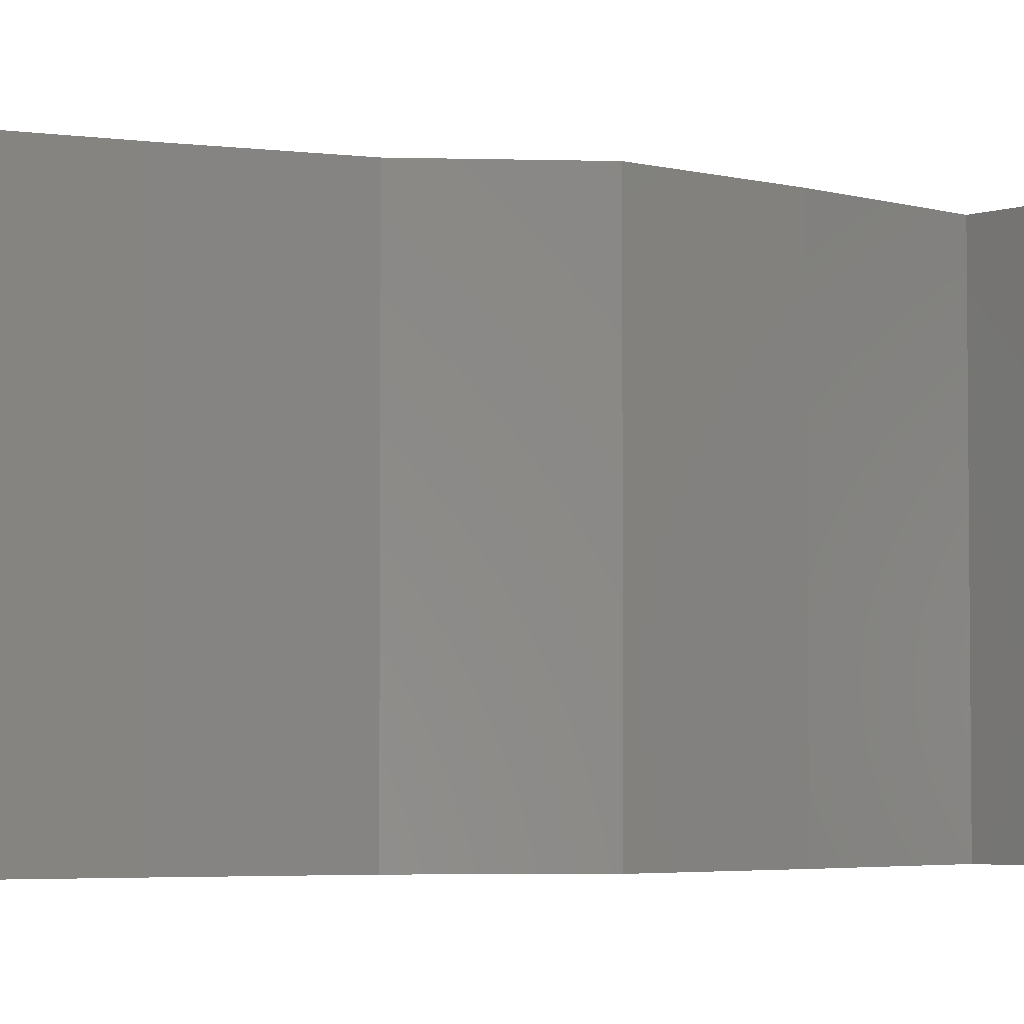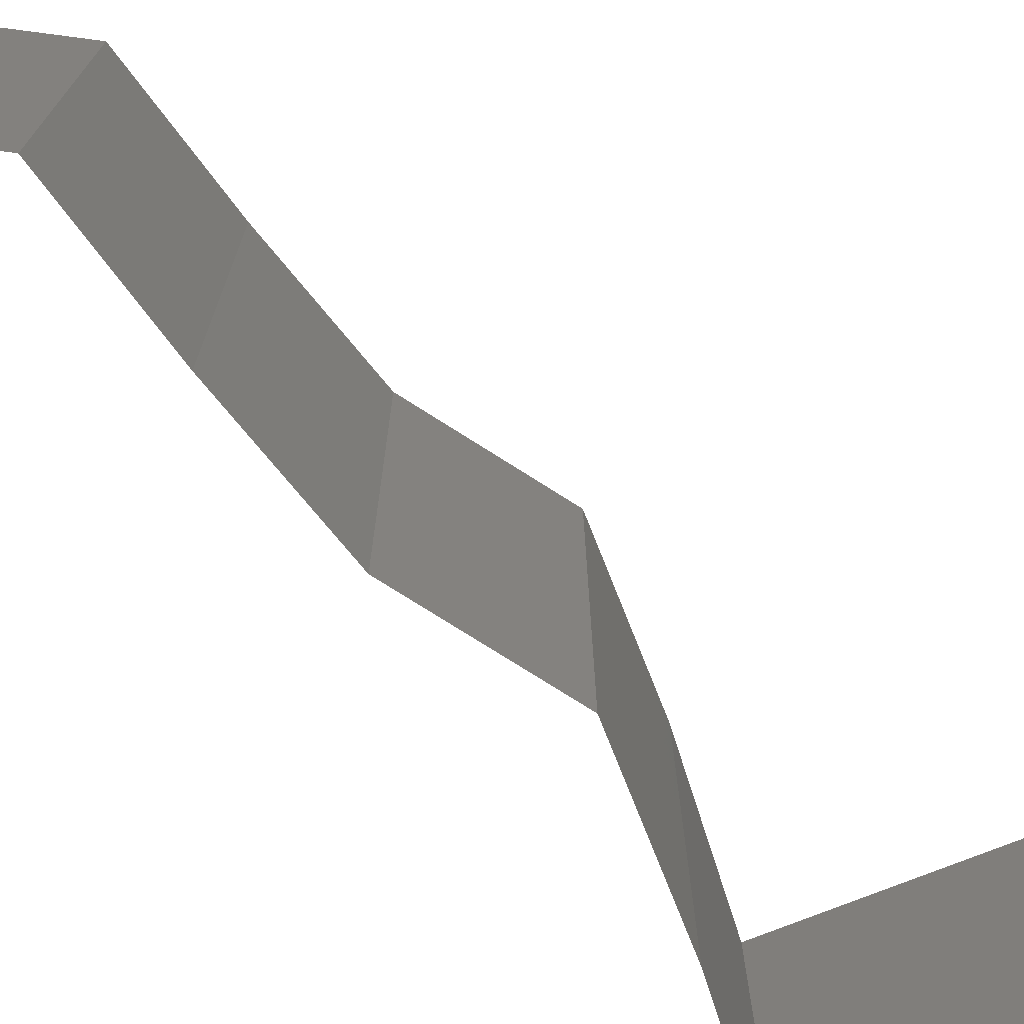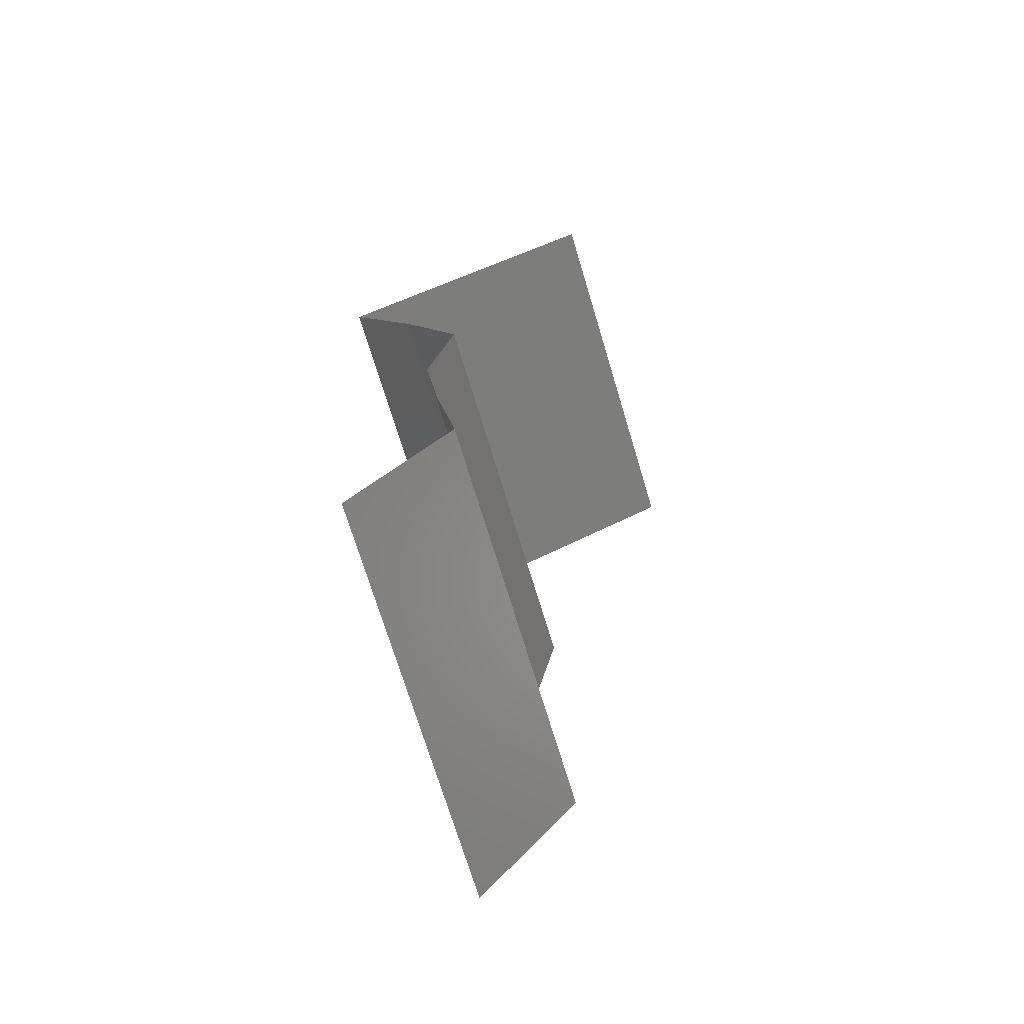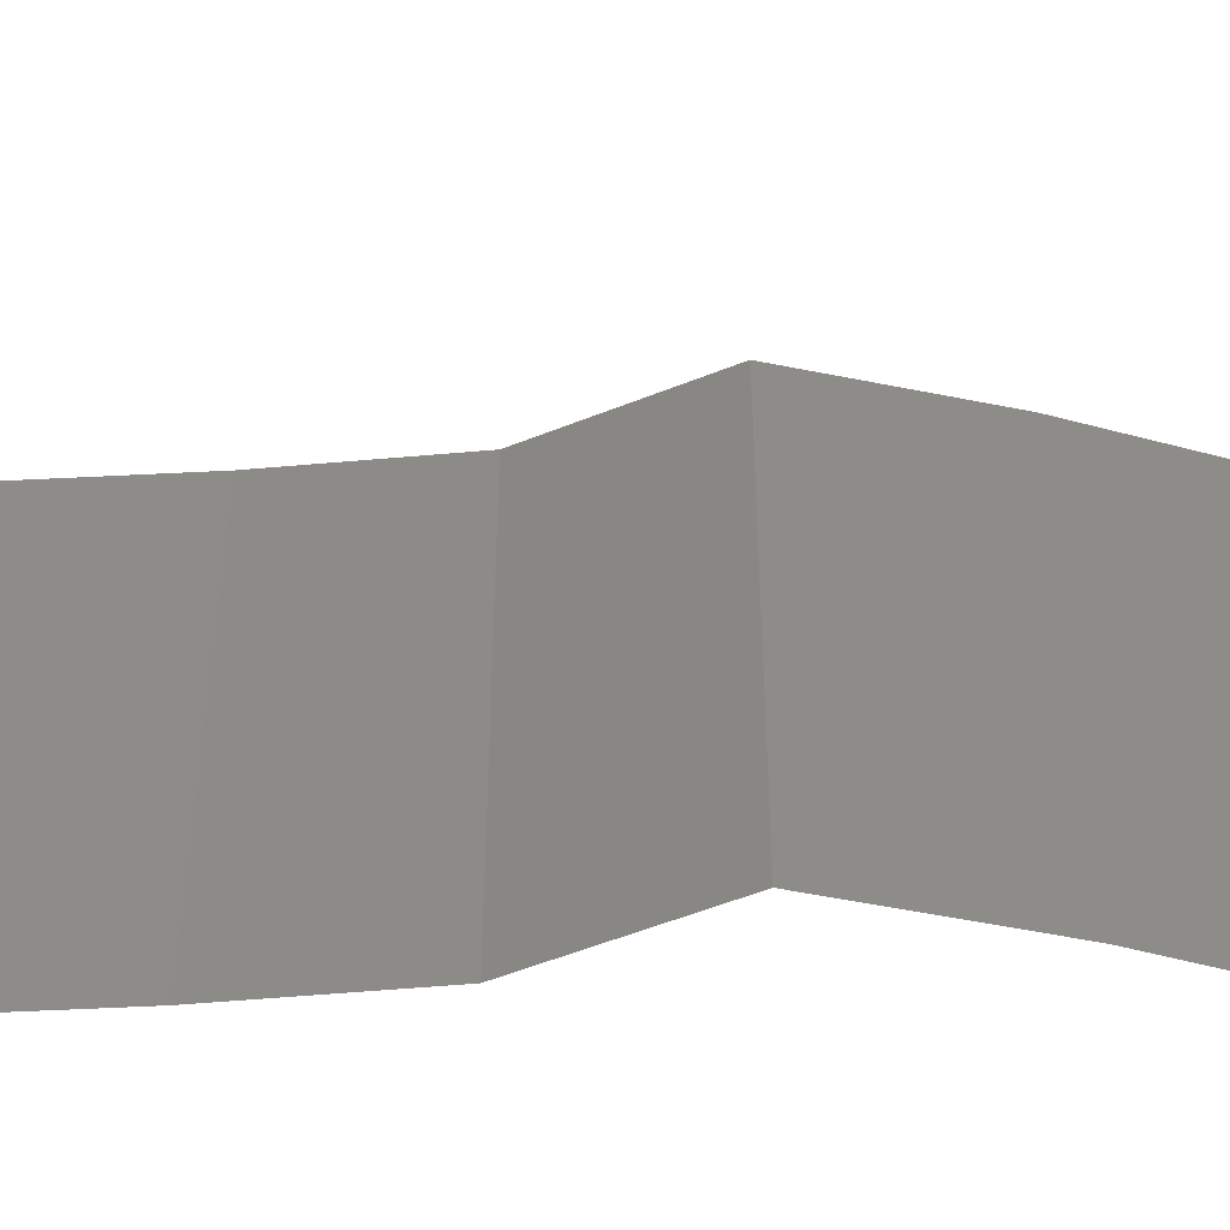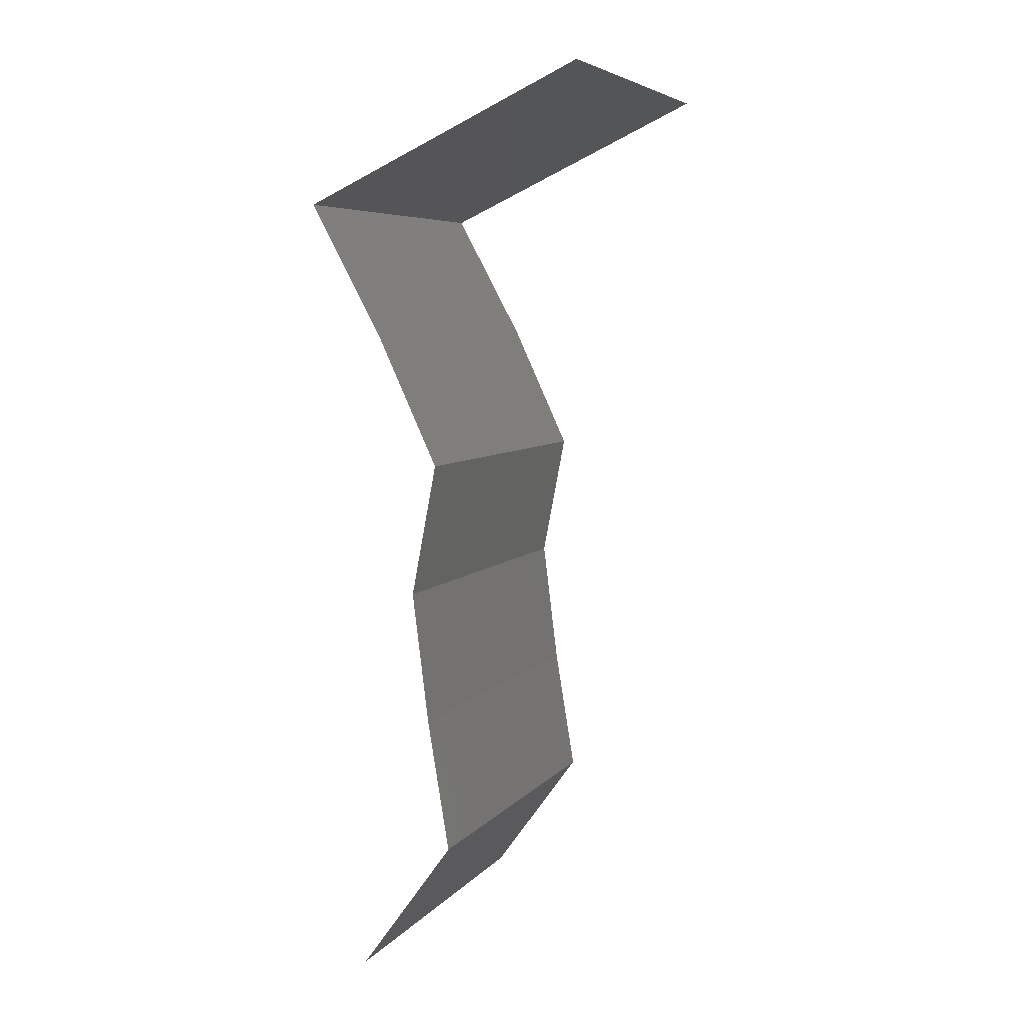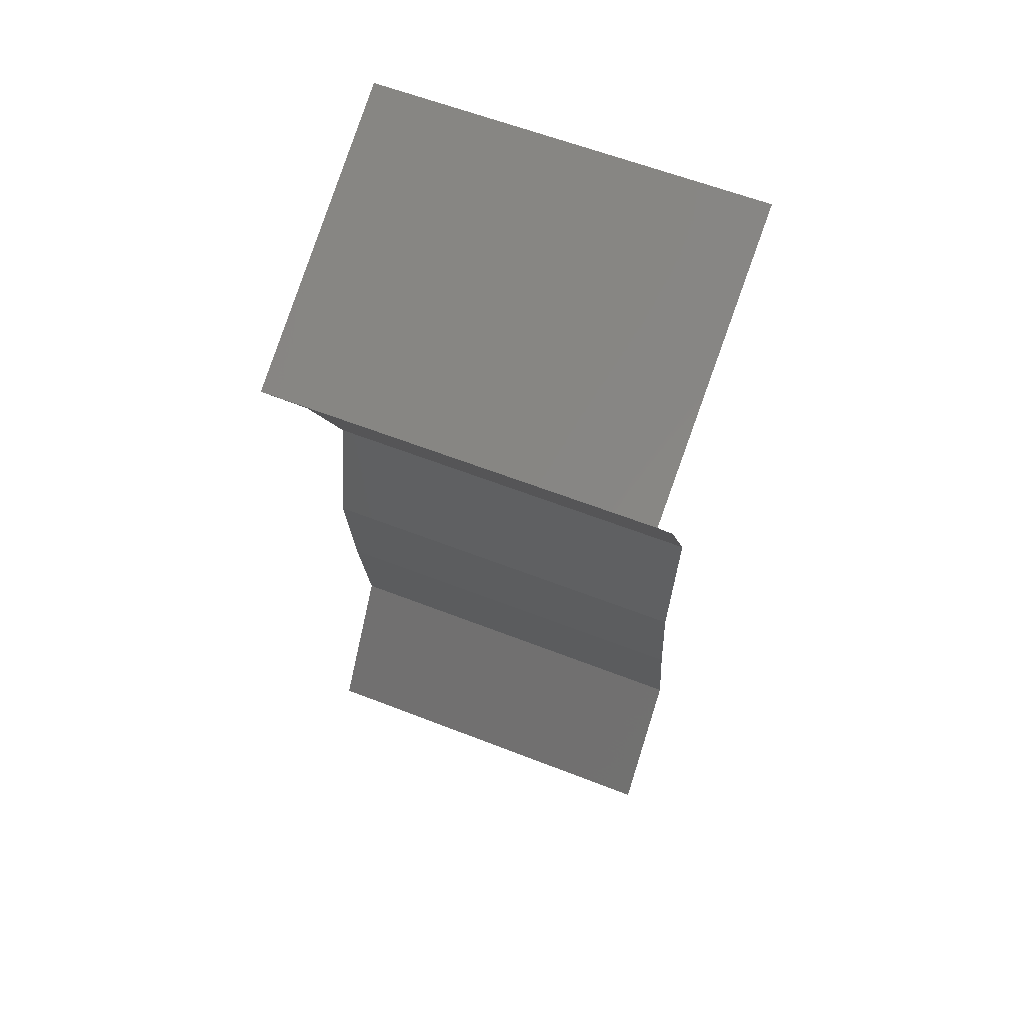
<metadata>
{"format":"stl","ext":"stl","renderer":"f3d","projection":"perspective","resolution":1024,"background":"white","views":[{"elev":-3.9,"azim":73.9,"up":"+Z"},{"elev":-75.0,"azim":46.6,"up":"+Z"},{"elev":-71.4,"azim":16.8,"up":"+Y"},{"elev":-52.8,"azim":102.6,"up":"+Z"},{"elev":6.2,"azim":20.9,"up":"+Y"},{"elev":60.3,"azim":-68.2,"up":"+Y"}]}
</metadata>
<code>
# stl→obj: 41 verts, 60 faces
v 0.02658 0.0501 0
v 0.01941 0.04676 0
v 0.02676 0.05018 0.007968
v 0.03374 0.05344 0
v 0.01941 0.04676 0.01
v 0.03374 0.05344 0.01
v 0.03374 0.05344 0.02
v 0.02902 0.05124 0.01438
v 0.01941 0.04676 0.02
v 0.02423 0.04901 0.01447
v 0.02658 0.0501 0.02
v 0.02307 0.04008 0
v 0.02307 0.04008 0.01
v 0.02124 0.04342 0.005
v 0.02124 0.04342 0.015
v 0.02307 0.04008 0.02
v 0.02618 0.0334 0
v 0.02463 0.03674 0.005
v 0.02618 0.0334 0.01
v 0.02463 0.03674 0.015
v 0.02618 0.0334 0.02
v 0.0249 0.02672 0.01
v 0.02554 0.03006 0.005
v 0.02554 0.03006 0.015
v 0.0249 0.02672 0
v 0.0249 0.02672 0.02
v 0.02573 0.02004 0
v 0.02531 0.02338 0.005
v 0.02573 0.02004 0.02
v 0.02531 0.02338 0.015
v 0.02573 0.02004 0.01
v 0.02684 0.01336 0.01
v 0.02629 0.0167 0.005
v 0.02629 0.0167 0.015
v 0.02684 0.01336 0
v 0.02684 0.01336 0.02
v 0.022 0.00668 0
v 0.022 0.00668 0.01
v 0.02442 0.01002 0.005
v 0.02442 0.01002 0.015
v 0.022 0.00668 0.02
f 1 2 3
f 4 1 3
f 2 5 3
f 6 4 3
f 7 6 8
f 5 9 10
f 9 11 10
f 11 7 8
f 8 6 3
f 8 3 10
f 3 5 10
f 11 8 10
f 12 13 14
f 9 5 15
f 5 2 14
f 13 16 15
f 13 5 14
f 5 13 15
f 16 9 15
f 2 12 14
f 12 17 18
f 13 19 20
f 21 16 20
f 19 13 18
f 13 12 18
f 16 13 20
f 17 19 18
f 19 21 20
f 22 19 23
f 19 22 24
f 17 25 23
f 26 21 24
f 19 17 23
f 21 19 24
f 25 22 23
f 22 26 24
f 25 27 28
f 29 26 30
f 31 22 28
f 22 31 30
f 22 25 28
f 26 22 30
f 27 31 28
f 31 29 30
f 32 31 33
f 31 32 34
f 27 35 33
f 36 29 34
f 31 27 33
f 29 31 34
f 35 32 33
f 32 36 34
f 37 38 39
f 36 32 40
f 38 41 40
f 32 35 39
f 35 37 39
f 32 38 40
f 38 32 39
f 41 36 40

</code>
